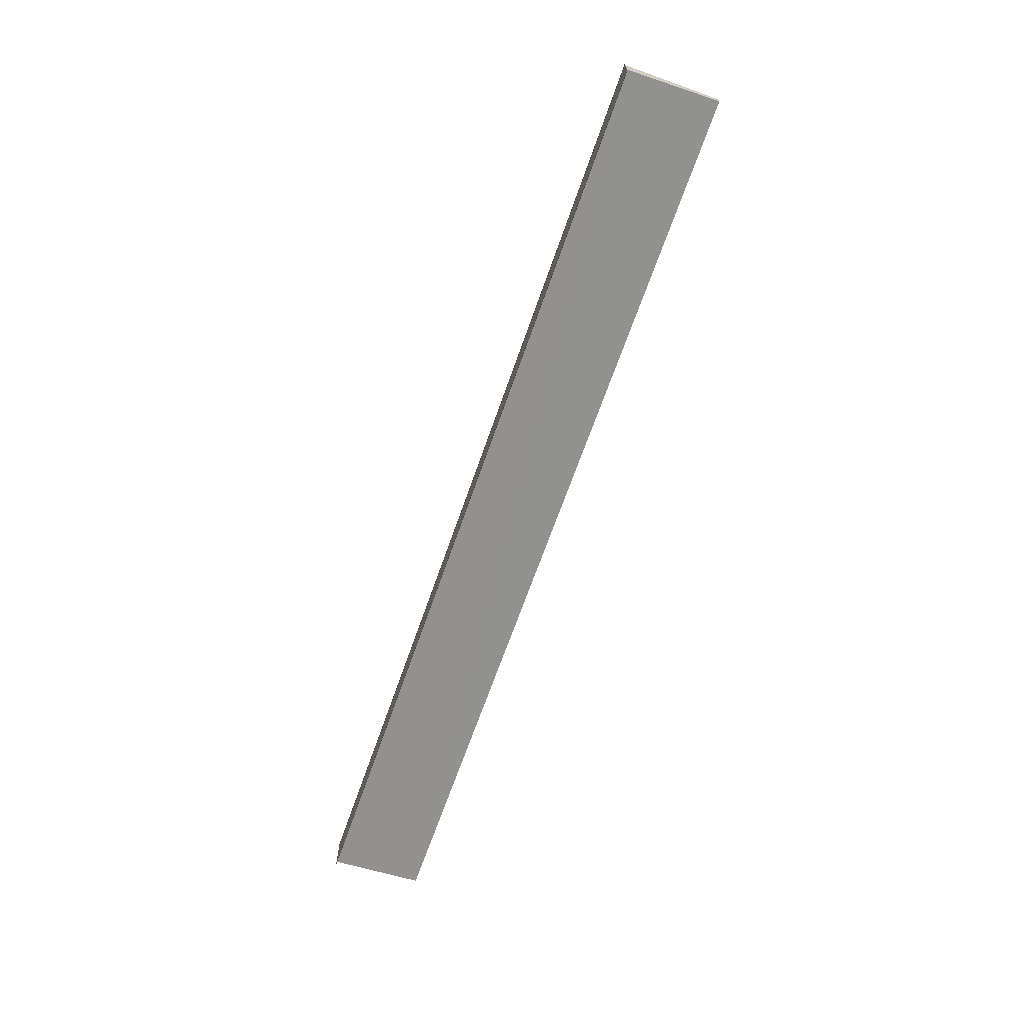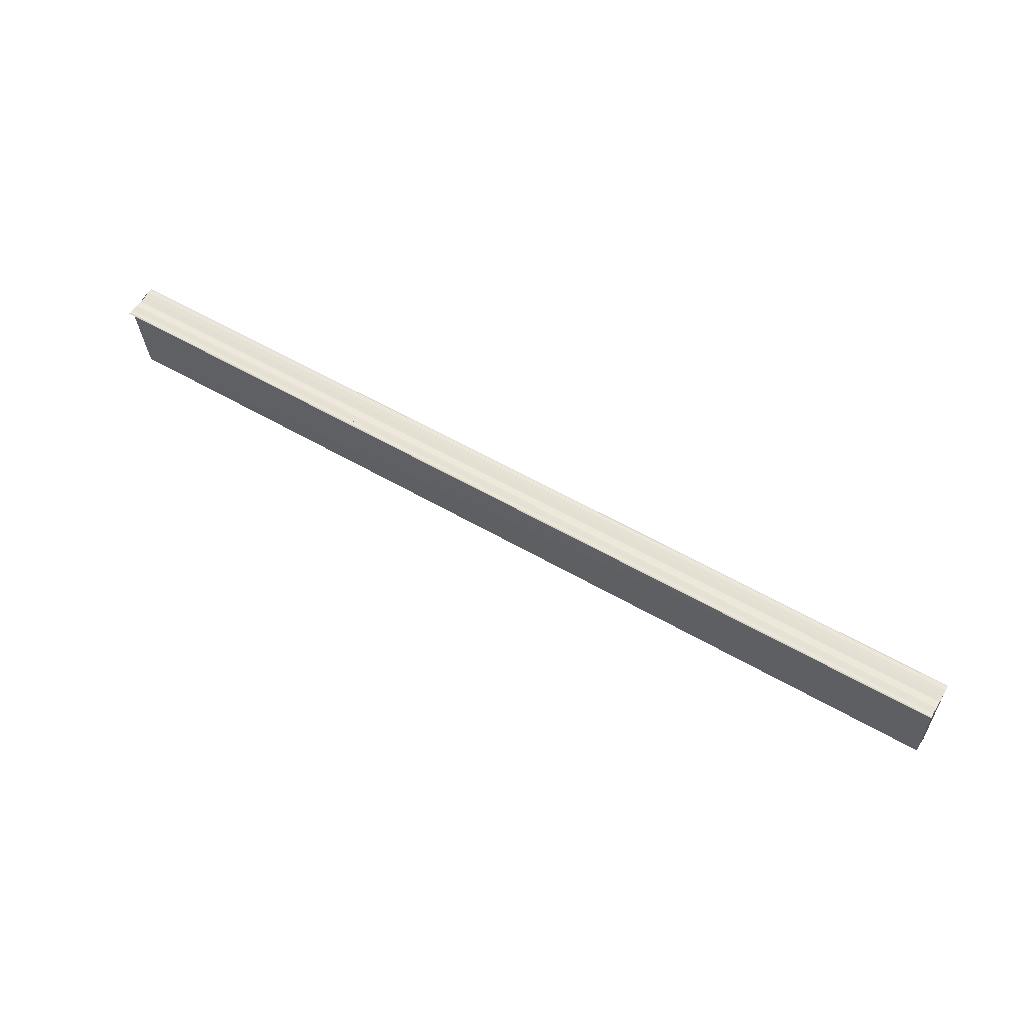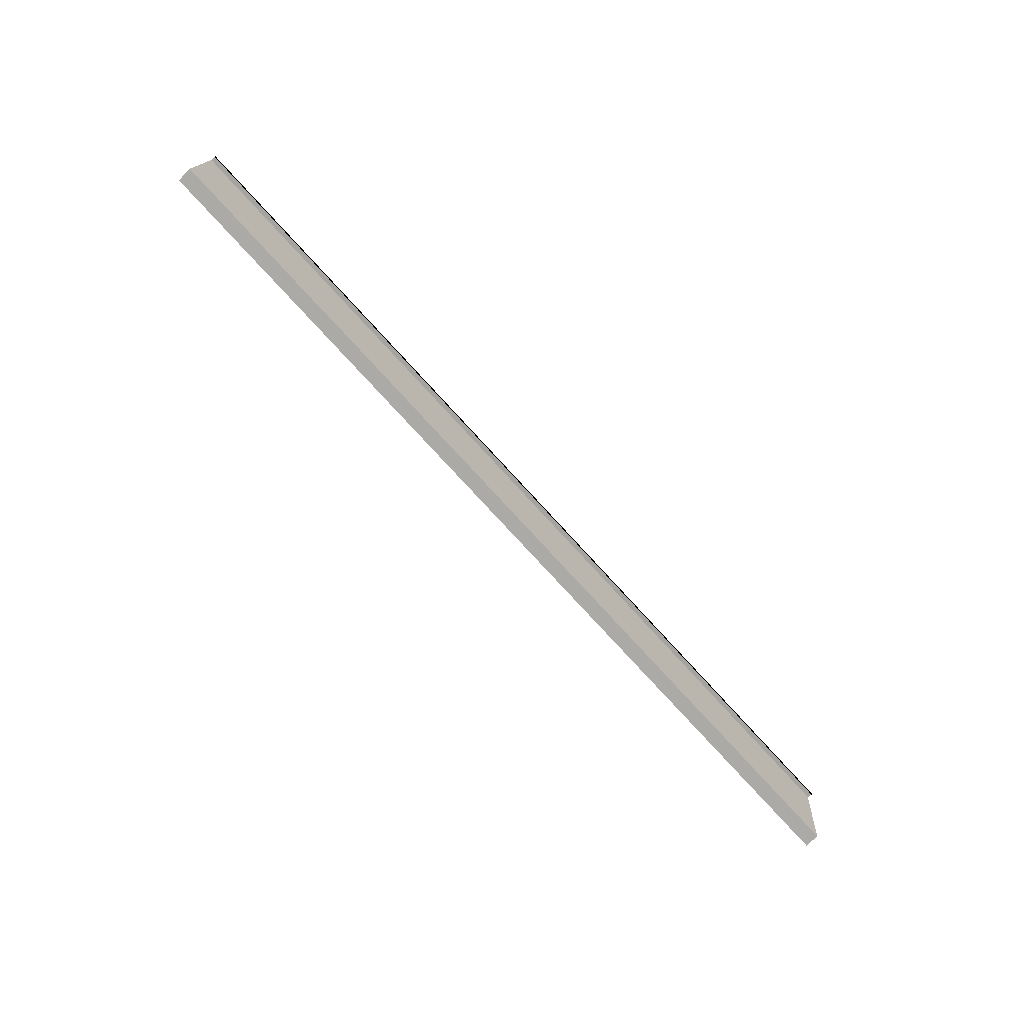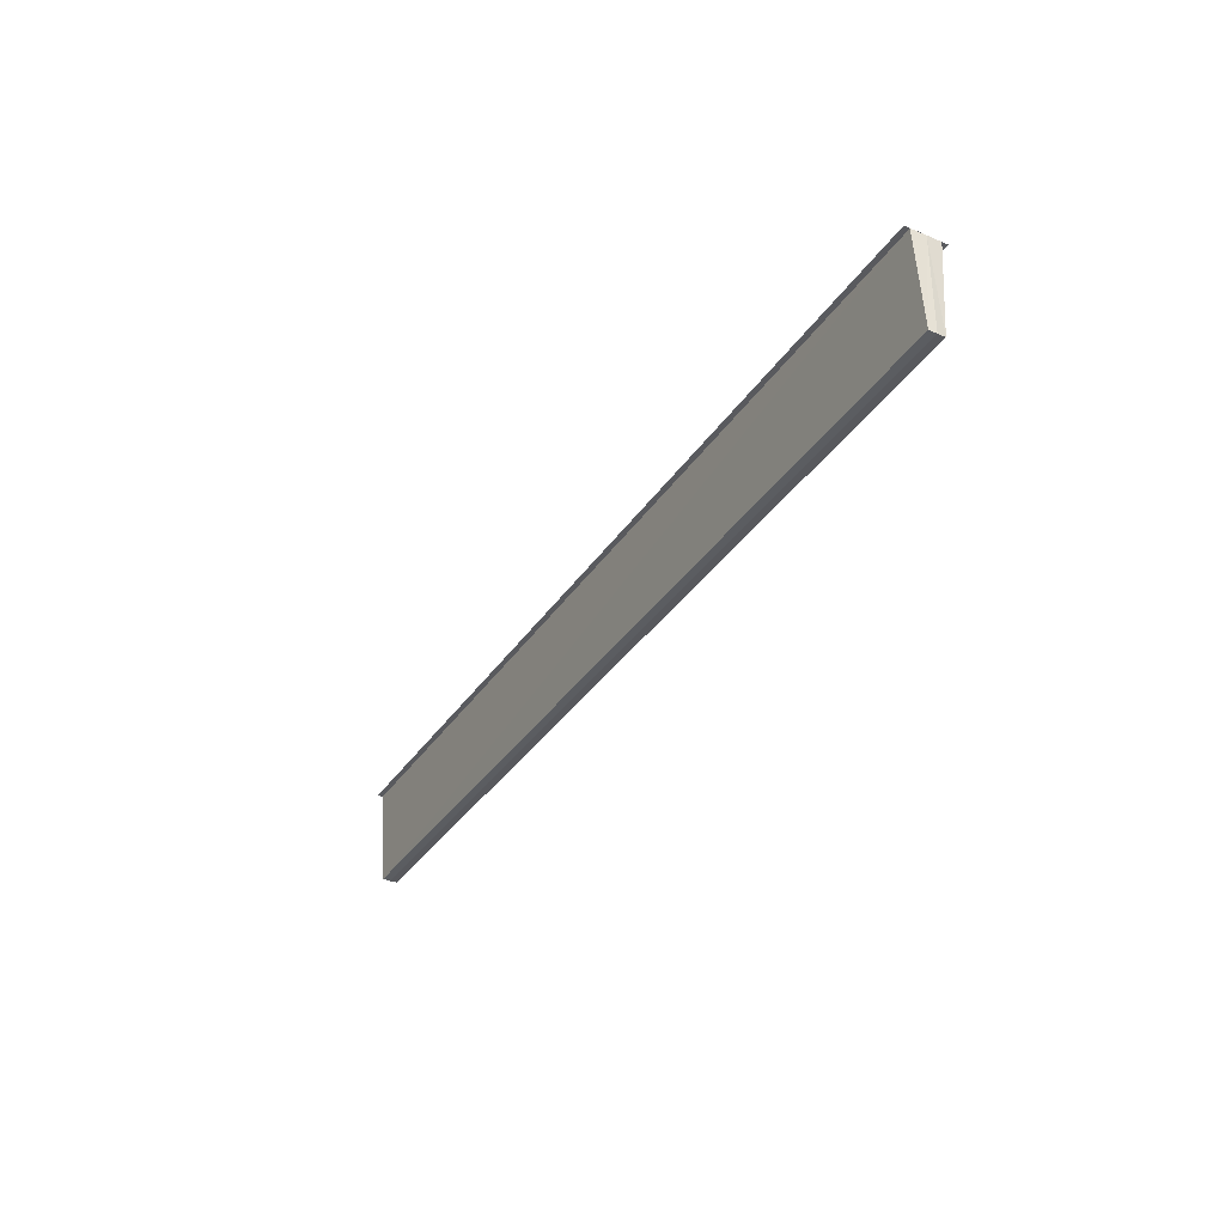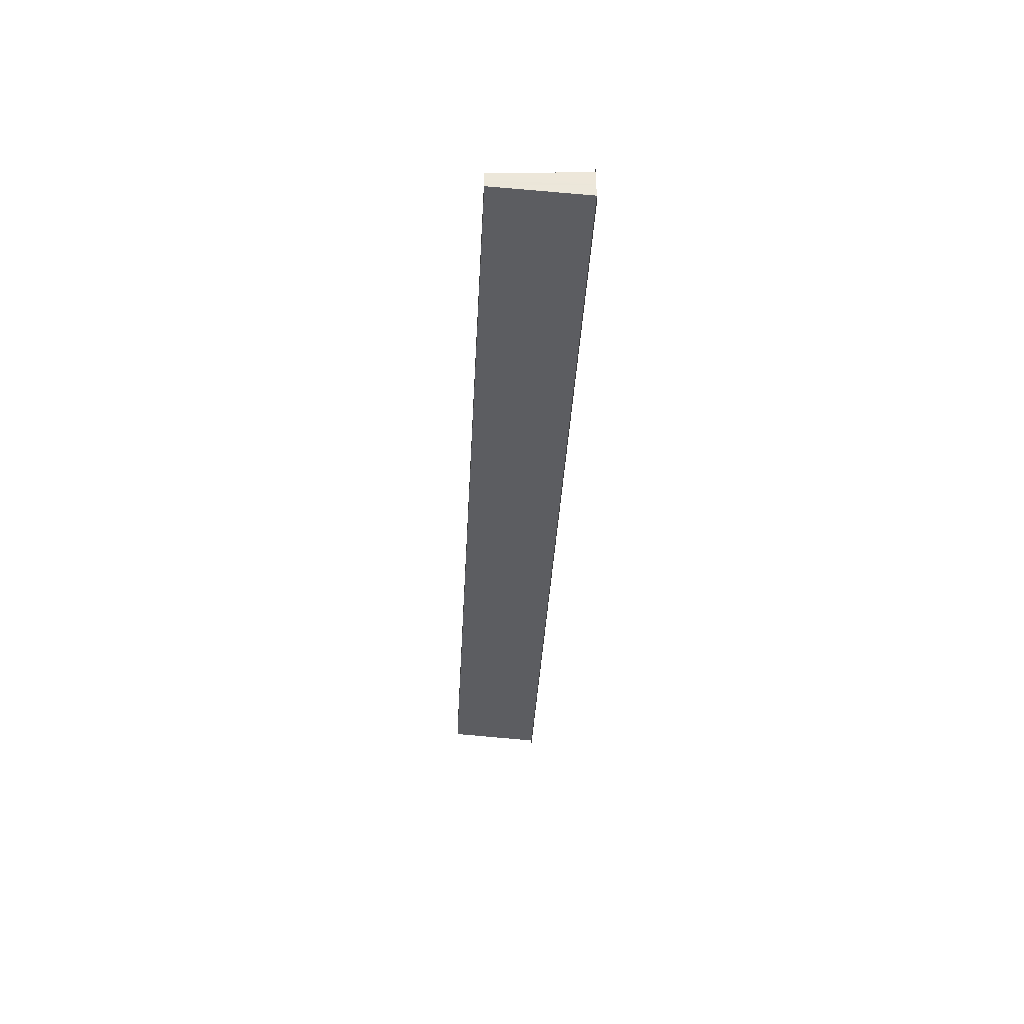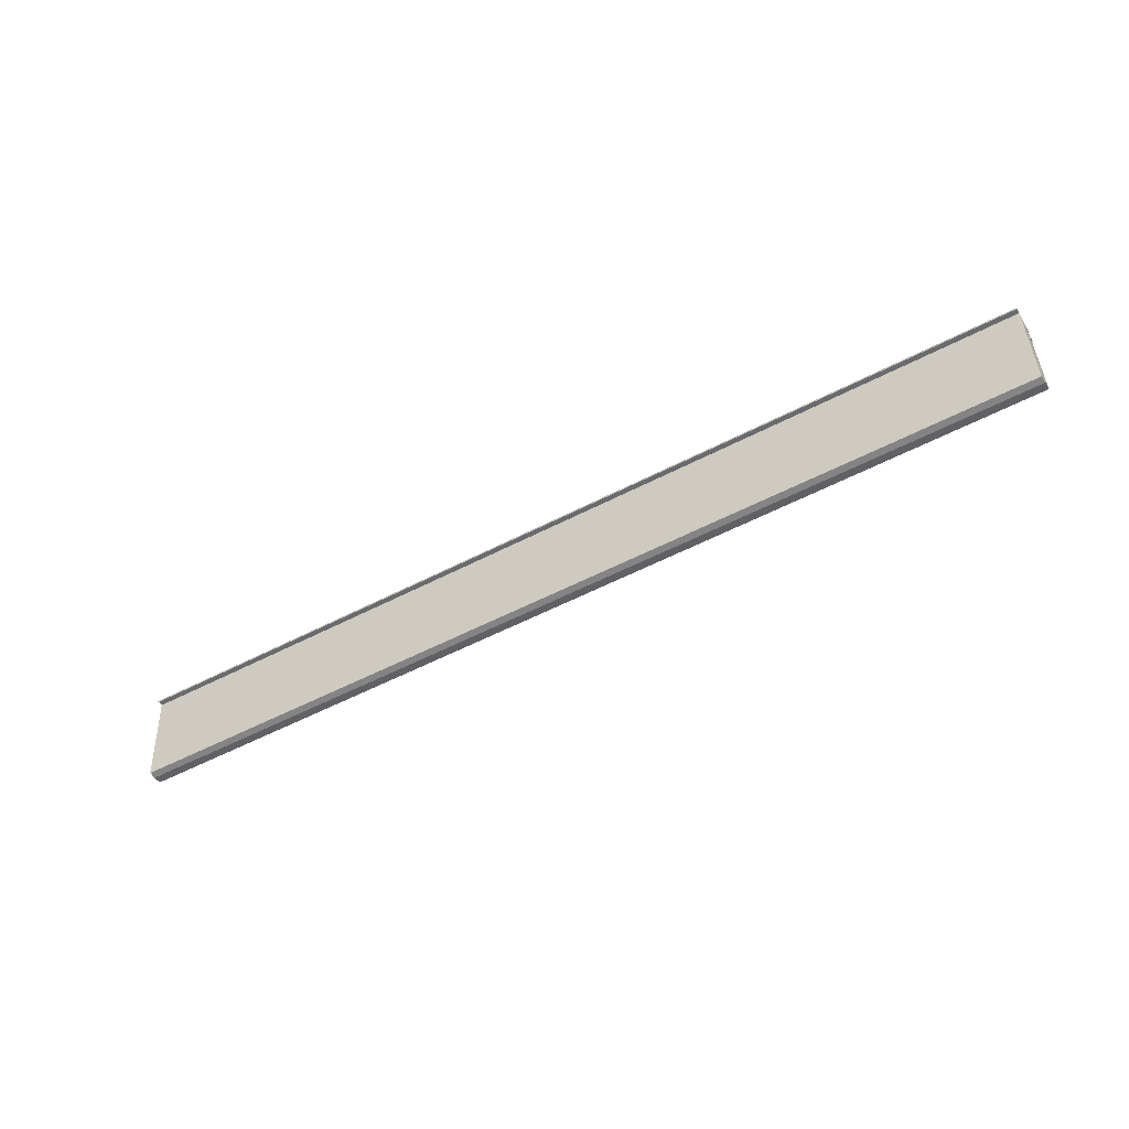
<metadata>
{"format":"obj","ext":"obj","renderer":"f3d","projection":"perspective","resolution":1024,"background":"white","views":[{"elev":-67.0,"azim":-109.2,"up":"+Z"},{"elev":57.6,"azim":30.9,"up":"+Y"},{"elev":-76.2,"azim":132.4,"up":"+Y"},{"elev":-34.4,"azim":-118.7,"up":"+Y"},{"elev":-36.1,"azim":87.2,"up":"+Z"},{"elev":-52.0,"azim":-150.3,"up":"+Y"}]}
</metadata>
<code>
o 25617
v 2225 1865 15.35
v 2225 1865 15.35
v 2225 1865 15.35
v 2225 1865 15.35
v 2225 1865 15.35
v 2225 1865 15.35
v 2225 1865 15.35
v 2225 1865 15.35
v 2225 1865 15.34
v 2225 1865 15.35
v 2225 1865 15.34
v 2225 1865 15.34
v 2225 1865 15.34
v 2225 1865 15.34
v 2225 1865 15.35
v 2225 1865 15.34
v 2225 1865 15.34
v 2225 1865 15.34
v 2225 1865 15.34
v 2225 1865 15.34
v 2225 1865 15.34
v 2225 1865 15.34
v 2225 1865 15.34
v 2225 1865 15.34
v 2225 1865 15.34
v 2225 1865 15.35
v 2225 1865 15.34
v 2225 1865 15.34
v 2225 1865 15.34
v 2225 1865 15.34
v 2225 1865 15.34
v 2225 1865 15.34
v 2225 1865 15.34
v 2225 1865 15.34
v 2225 1865 15.34
v 2225 1865 15.34
v 2225 1865 15.34
v 2225 1865 15.34
v 2225 1865 15.34
v 2225 1865 15.34
v 2225 1865 15.34
v 2225 1865 15.34
v 2225 1865 15.34
v 2225 1865 15.35
v 2225 1865 15.35
v 2225 1865 15.35
v 2225 1865 15.35
v 2225 1865 15.34
v 2225 1865 15.34
v 2225 1865 15.35
v 2225 1865 15.35
v 2225 1865 15.35
v 2225 1865 15.34
v 2225 1865 15.34
v 2225 1865 15.34
v 2225 1865 15.34
v 2225 1865 15.34
v 2225 1865 15.34
v 2225 1865 15.34
f 1 2 3
f 4 2 5
f 3 6 7
f 5 6 7
f 8 9 5
f 10 9 11
f 9 12 11
f 11 12 13
f 13 14 15
f 13 16 14
f 13 17 16
f 13 18 17
f 12 19 13
f 13 19 20
f 19 21 20
f 20 22 18
f 12 23 22
f 12 24 23
f 12 25 24
f 12 26 25
f 27 25 28
f 29 30 27
f 31 32 29
f 32 33 34
f 35 23 36
f 37 38 35
f 37 39 35
f 40 39 41
f 35 42 43
f 41 42 43
f 44 45 46
f 44 47 46
f 48 45 49
f 46 50 51
f 46 26 52
f 49 26 52
f 53 54 55
f 53 56 55
f 55 57 58
f 55 22 59

</code>
